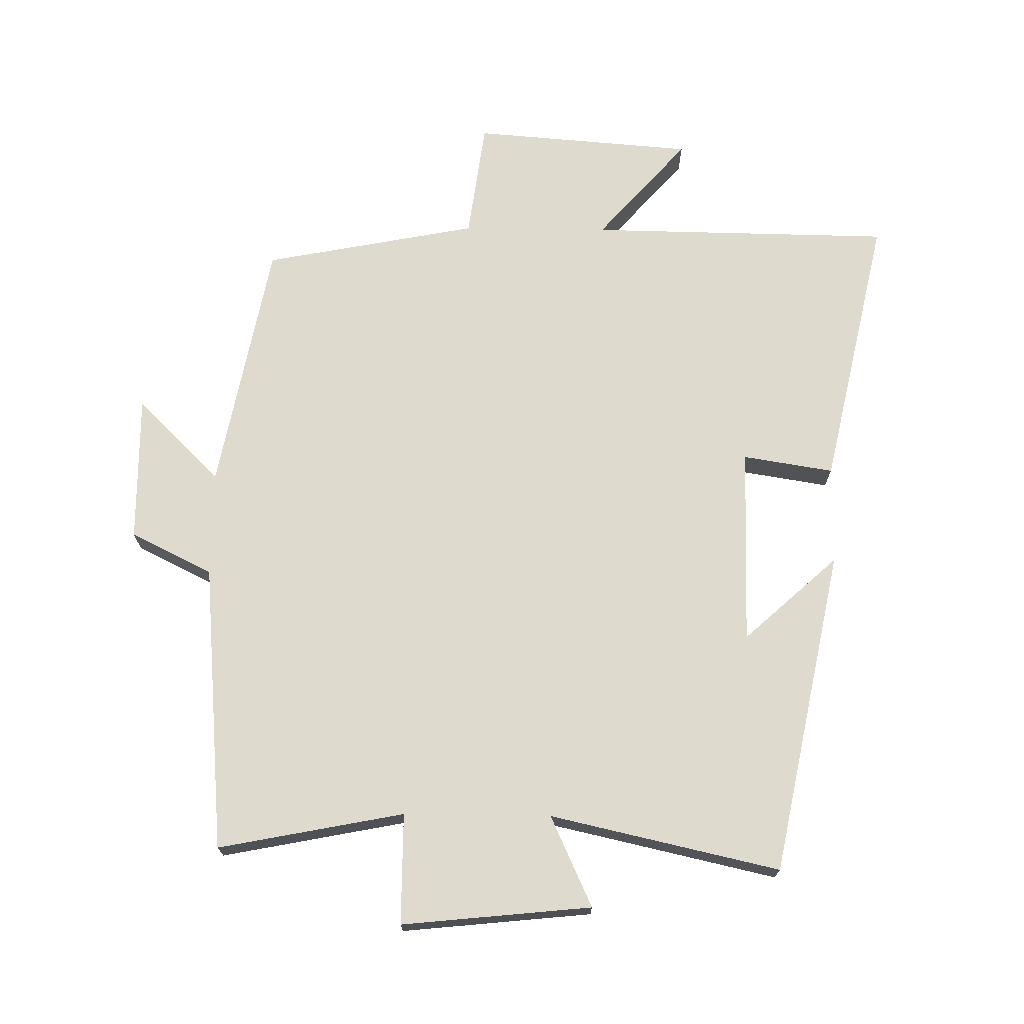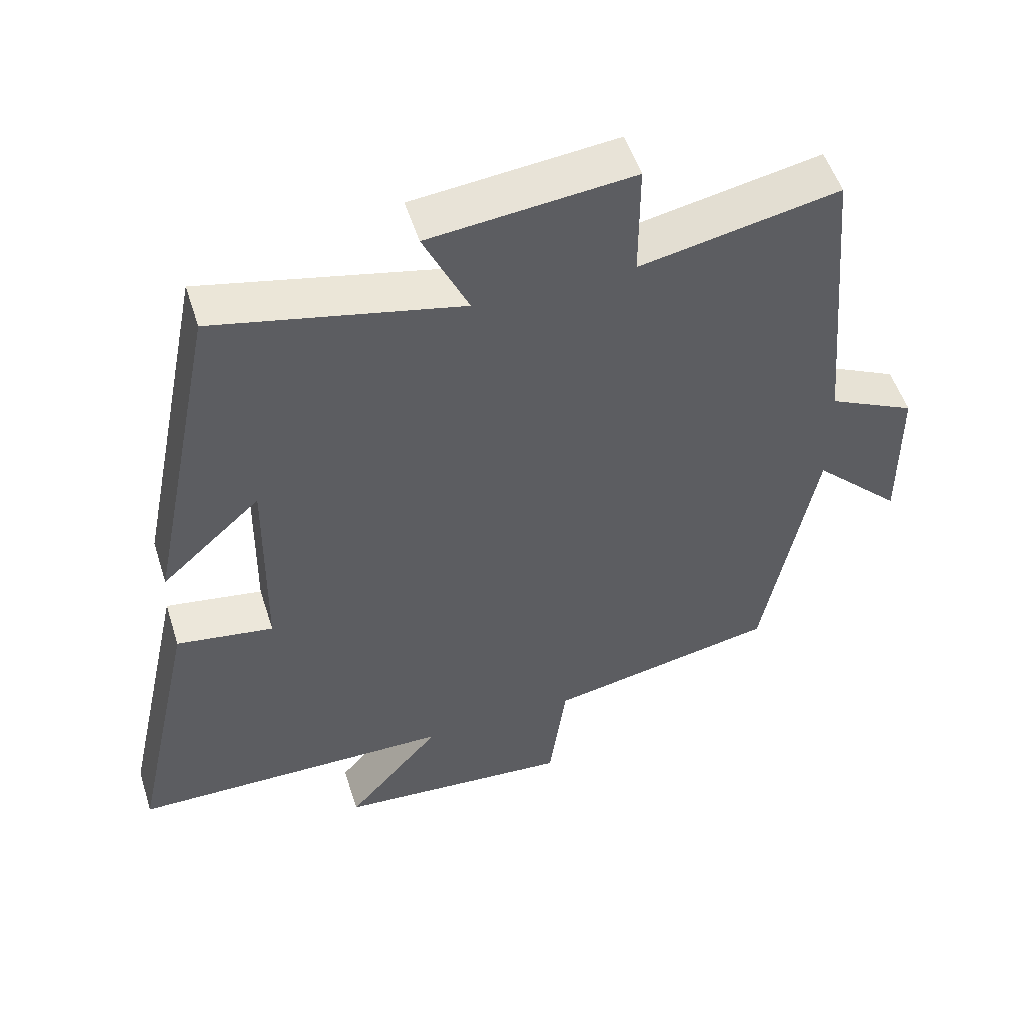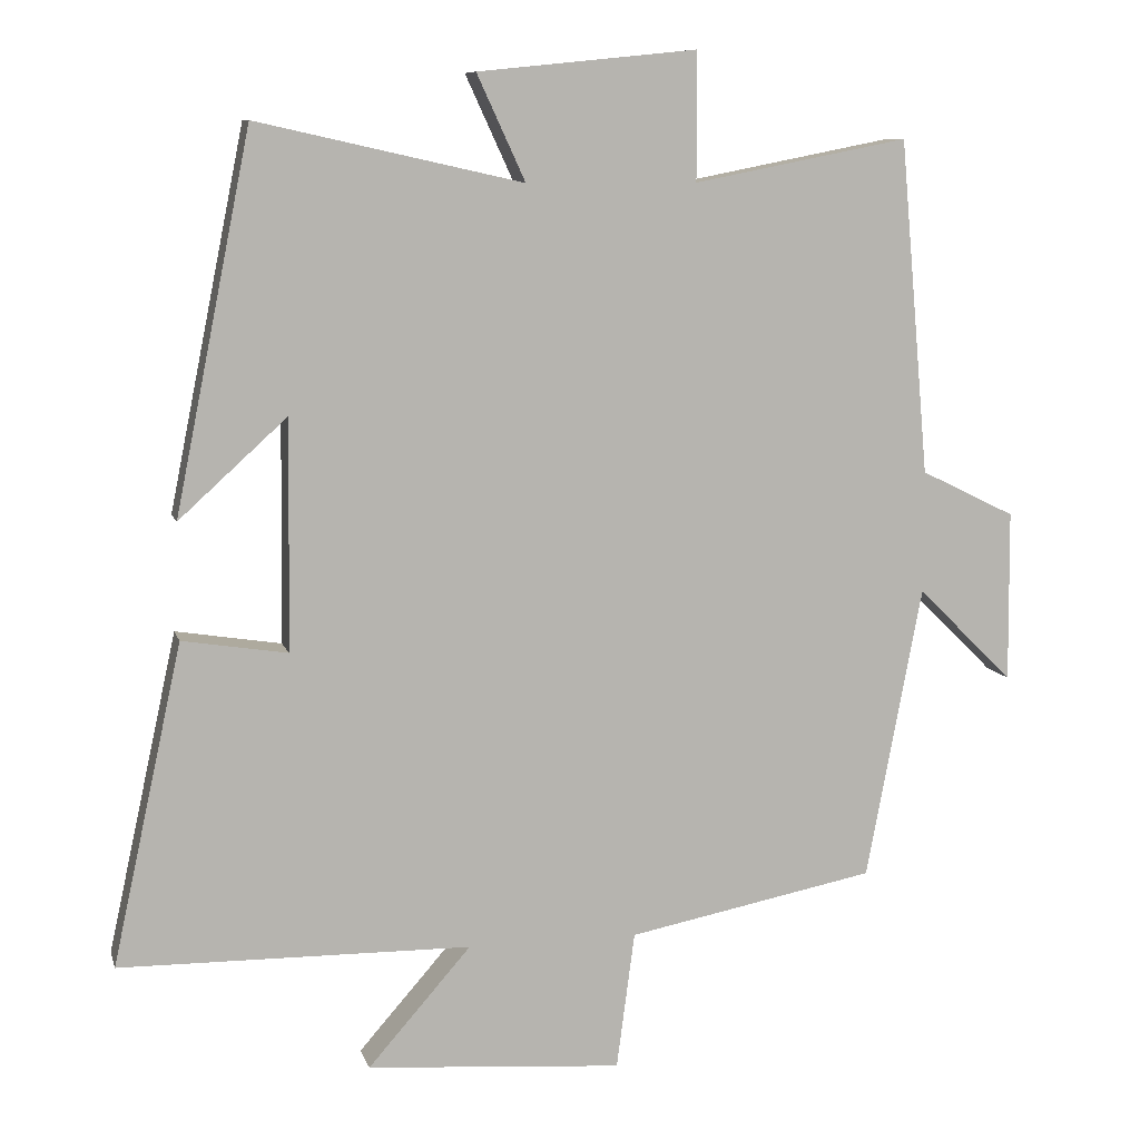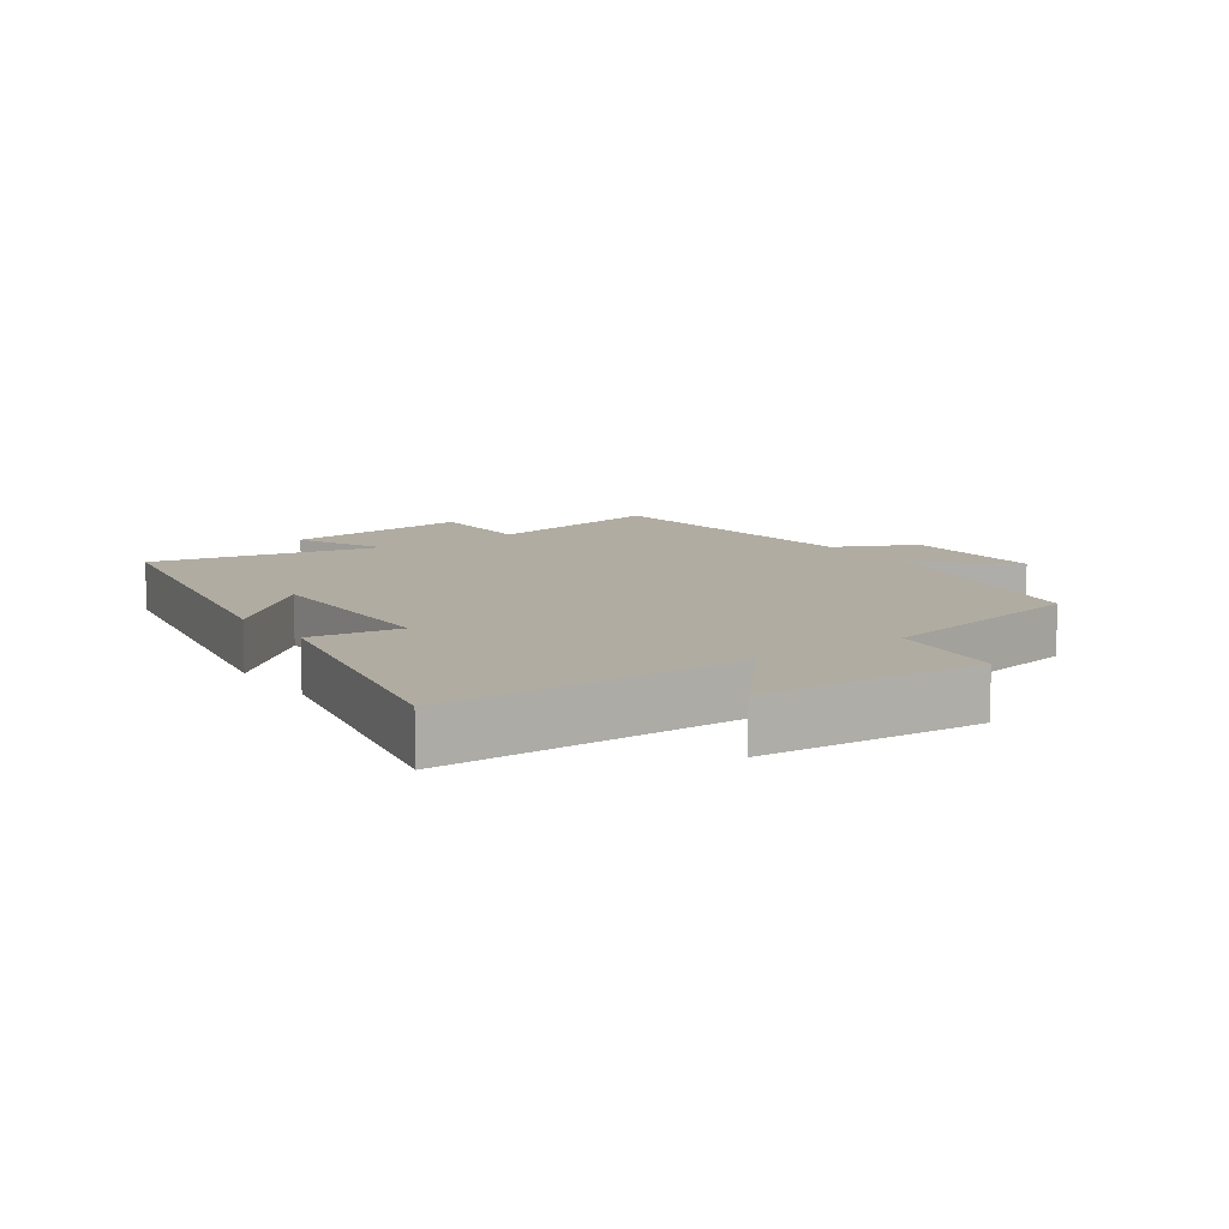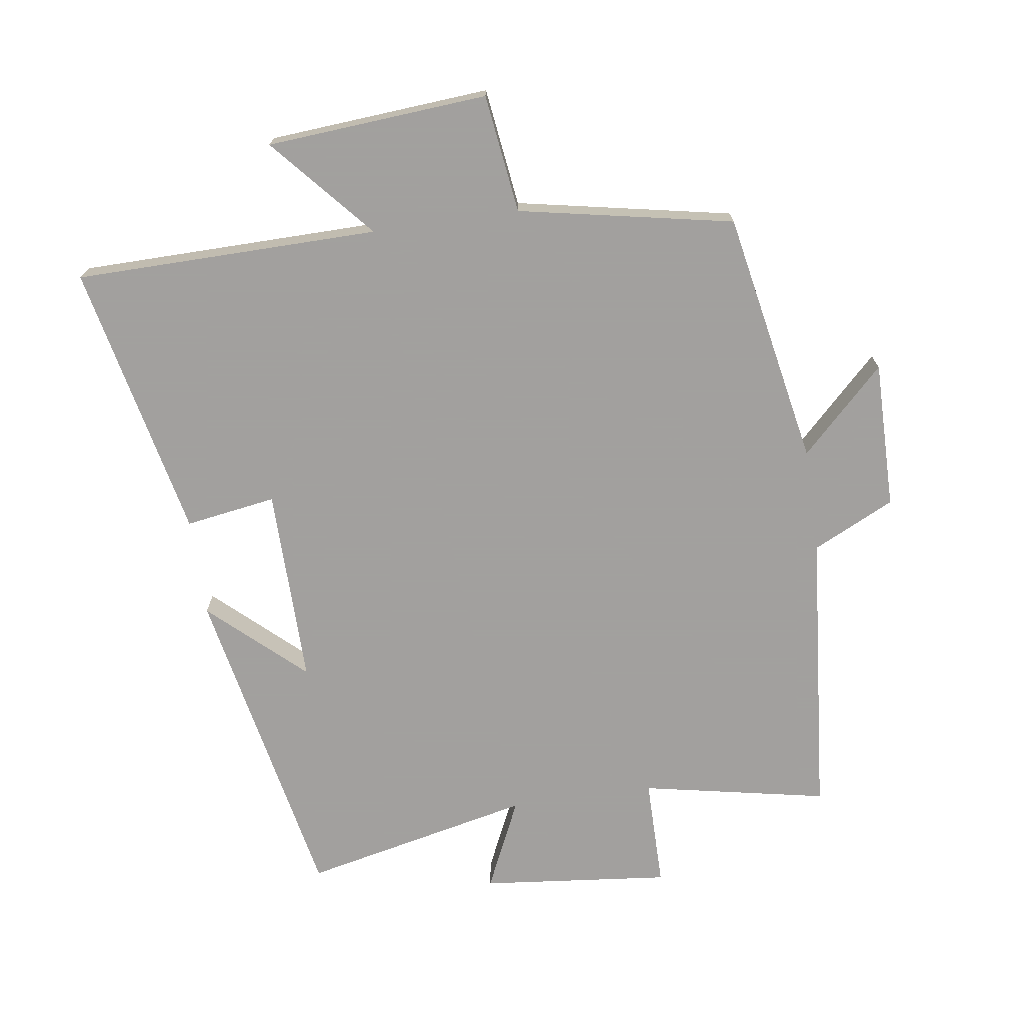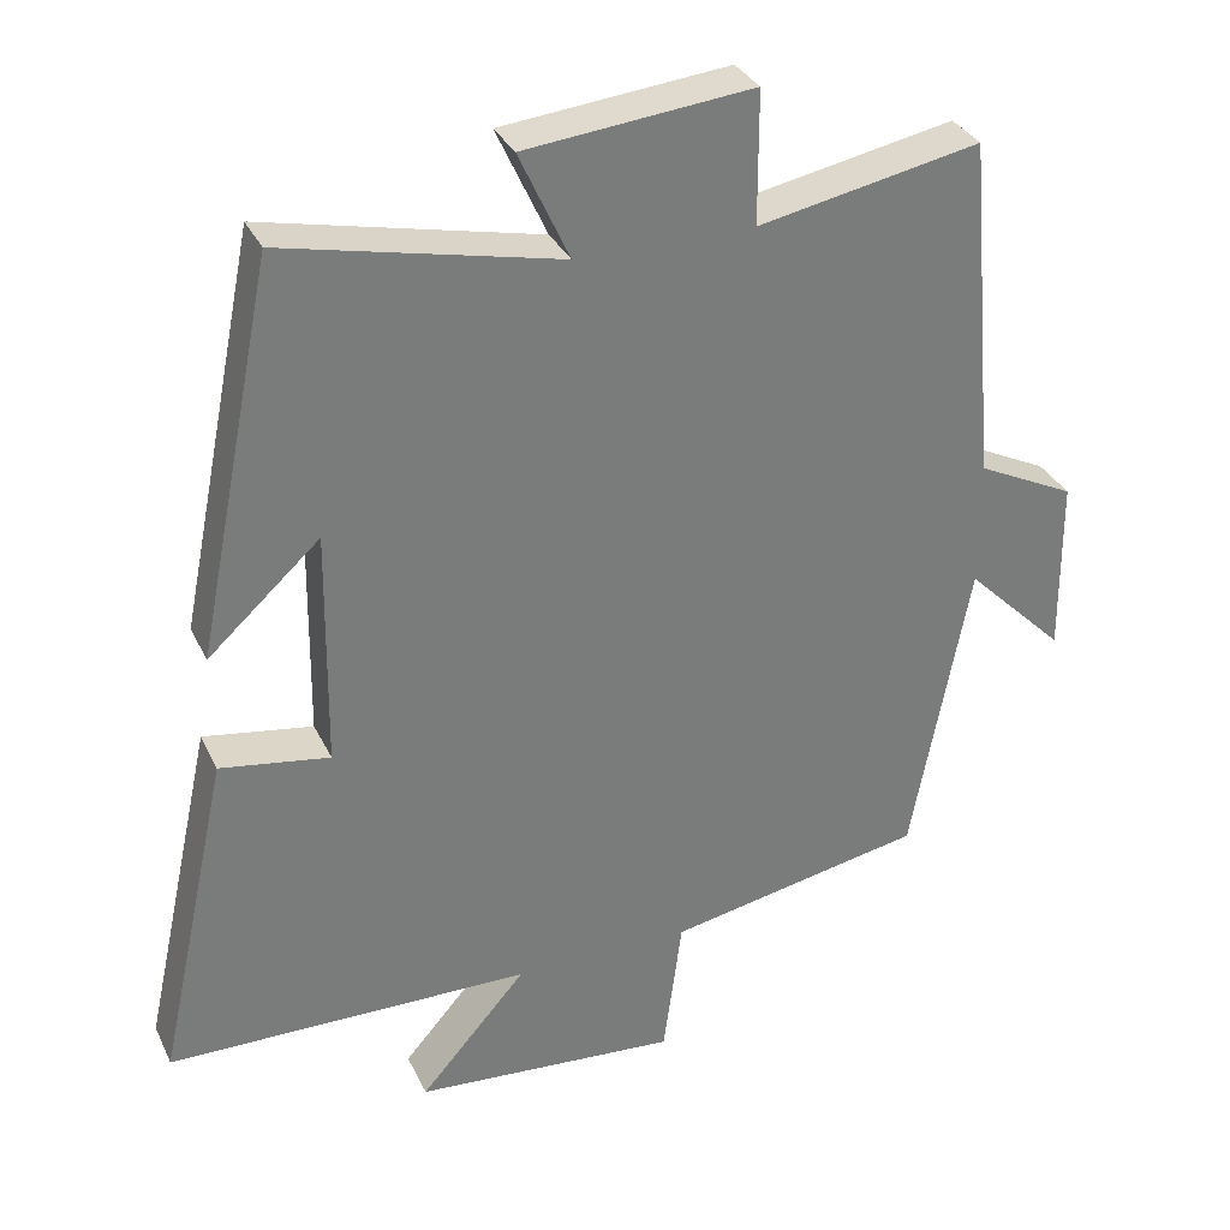
<metadata>
{"format":"obj","ext":"obj","renderer":"f3d","projection":"perspective","resolution":1024,"background":"white","views":[{"elev":71.1,"azim":0.8,"up":"+Y"},{"elev":52.5,"azim":162.5,"up":"+Z"},{"elev":8.9,"azim":166.1,"up":"+Z"},{"elev":10.2,"azim":144.6,"up":"+Y"},{"elev":-71.9,"azim":-171.8,"up":"+Y"},{"elev":32.6,"azim":157.6,"up":"+Z"}]}
</metadata>
<code>
v 0.592 0.07 -0.494
v 0.128 0.07 -0.5
v 0.264 0.07 -0.655
v -0.074 0.07 -0.681
v -0.098 0.07 -0.5
v -0.426 0.07 -0.436
v -0.5 0.07 -0.048
v -0.627 0.07 -0.173
v -0.625 0.07 0.053
v -0.5 0.07 0.114
v -0.461 0.07 0.556
v -0.177 0.07 0.5
v -0.177 0.07 0.669
v 0.113 0.07 0.639
v 0.049 0.07 0.5
v 0.4 0.07 0.578
v 0.5 0.07 0.08
v 0.357 0.07 0.21
v 0.361 0.07 -0.094
v 0.5 0.07 -0.072
v 0.592 0 -0.494
v 0.128 0 -0.5
v 0.264 0 -0.655
v -0.074 0 -0.681
v -0.098 0 -0.5
v -0.426 0 -0.436
v -0.5 0 -0.048
v -0.627 0 -0.173
v -0.625 0 0.053
v -0.5 0 0.114
v -0.461 0 0.556
v -0.177 0 0.5
v -0.177 0 0.669
v 0.113 0 0.639
v 0.049 0 0.5
v 0.4 0 0.578
v 0.5 0 0.08
v 0.357 0 0.21
v 0.361 0 -0.094
v 0.5 0 -0.072
f 19 20 1 2
f 18 19 2
f 15 16 17 18
f 15 18 2
f 12 13 14 15
f 12 15 2
f 10 11 12 2
f 7 8 9 10
f 5 6 7 10
f 5 10 2 3
f 3 4 5
f 22 21 40 39
f 22 39 38
f 38 37 36 35
f 22 38 35
f 35 34 33 32
f 22 35 32
f 22 32 31 30
f 30 29 28 27
f 30 27 26 25
f 23 22 30 25
f 25 24 23
f 1 21 22 2
f 2 22 23 3
f 3 23 24 4
f 4 24 25 5
f 5 25 26 6
f 6 26 27 7
f 7 27 28 8
f 8 28 29 9
f 9 29 30 10
f 10 30 31 11
f 11 31 32 12
f 12 32 33 13
f 13 33 34 14
f 14 34 35 15
f 15 35 36 16
f 16 36 37 17
f 17 37 38 18
f 18 38 39 19
f 19 39 40 20
f 20 40 21 1

</code>
